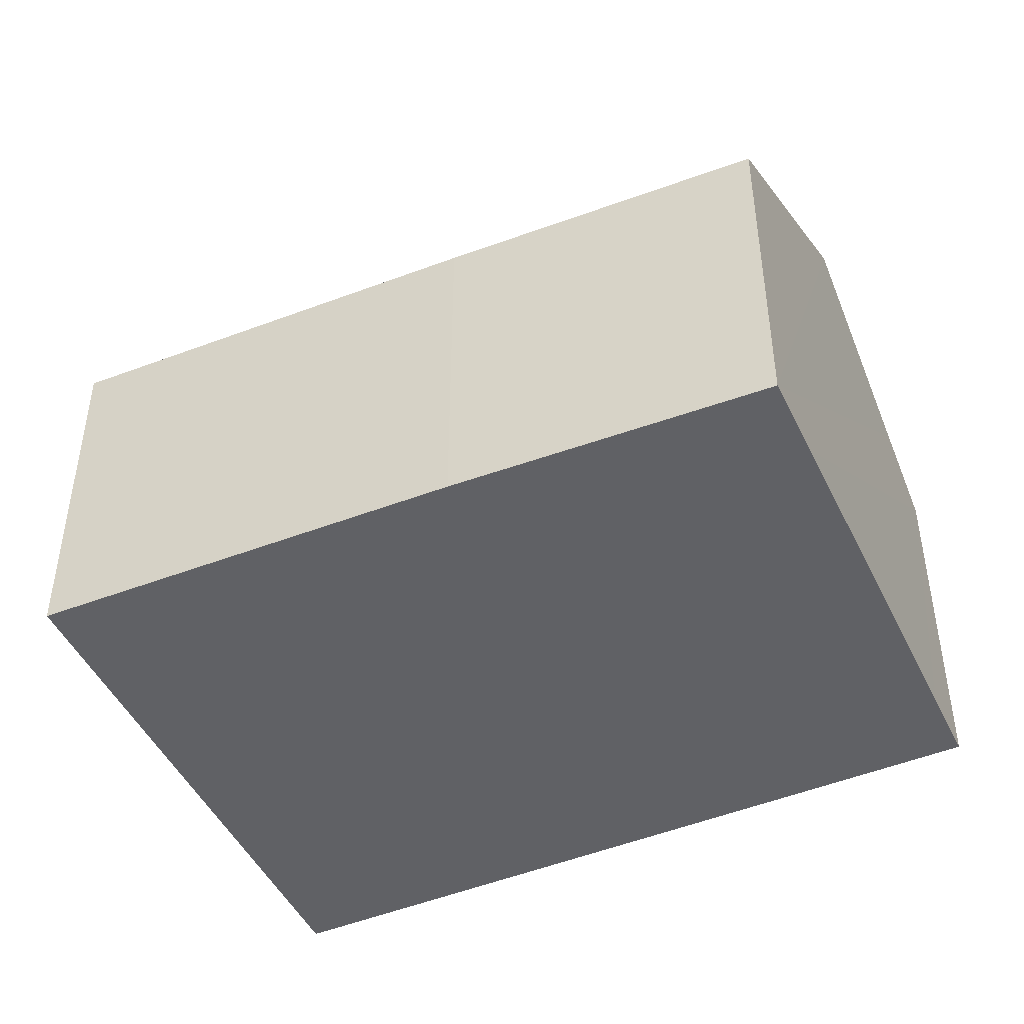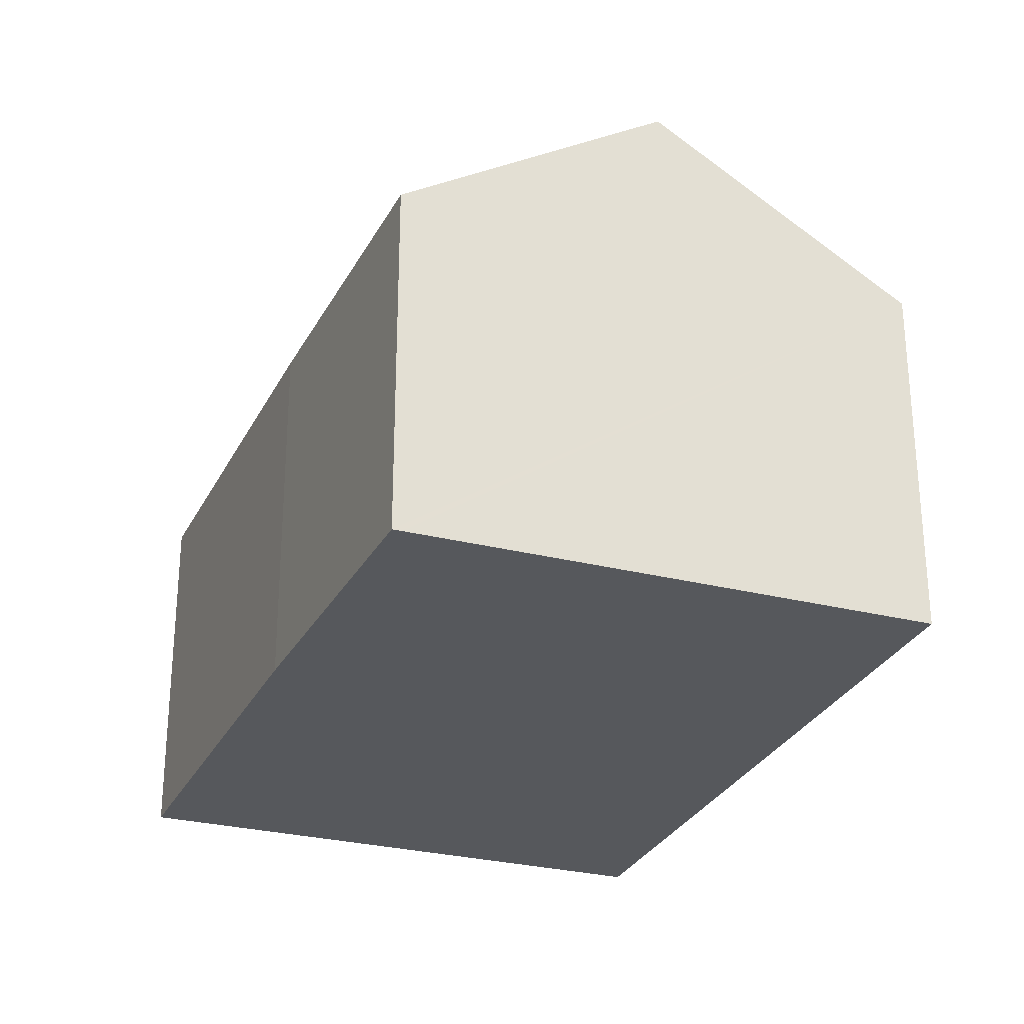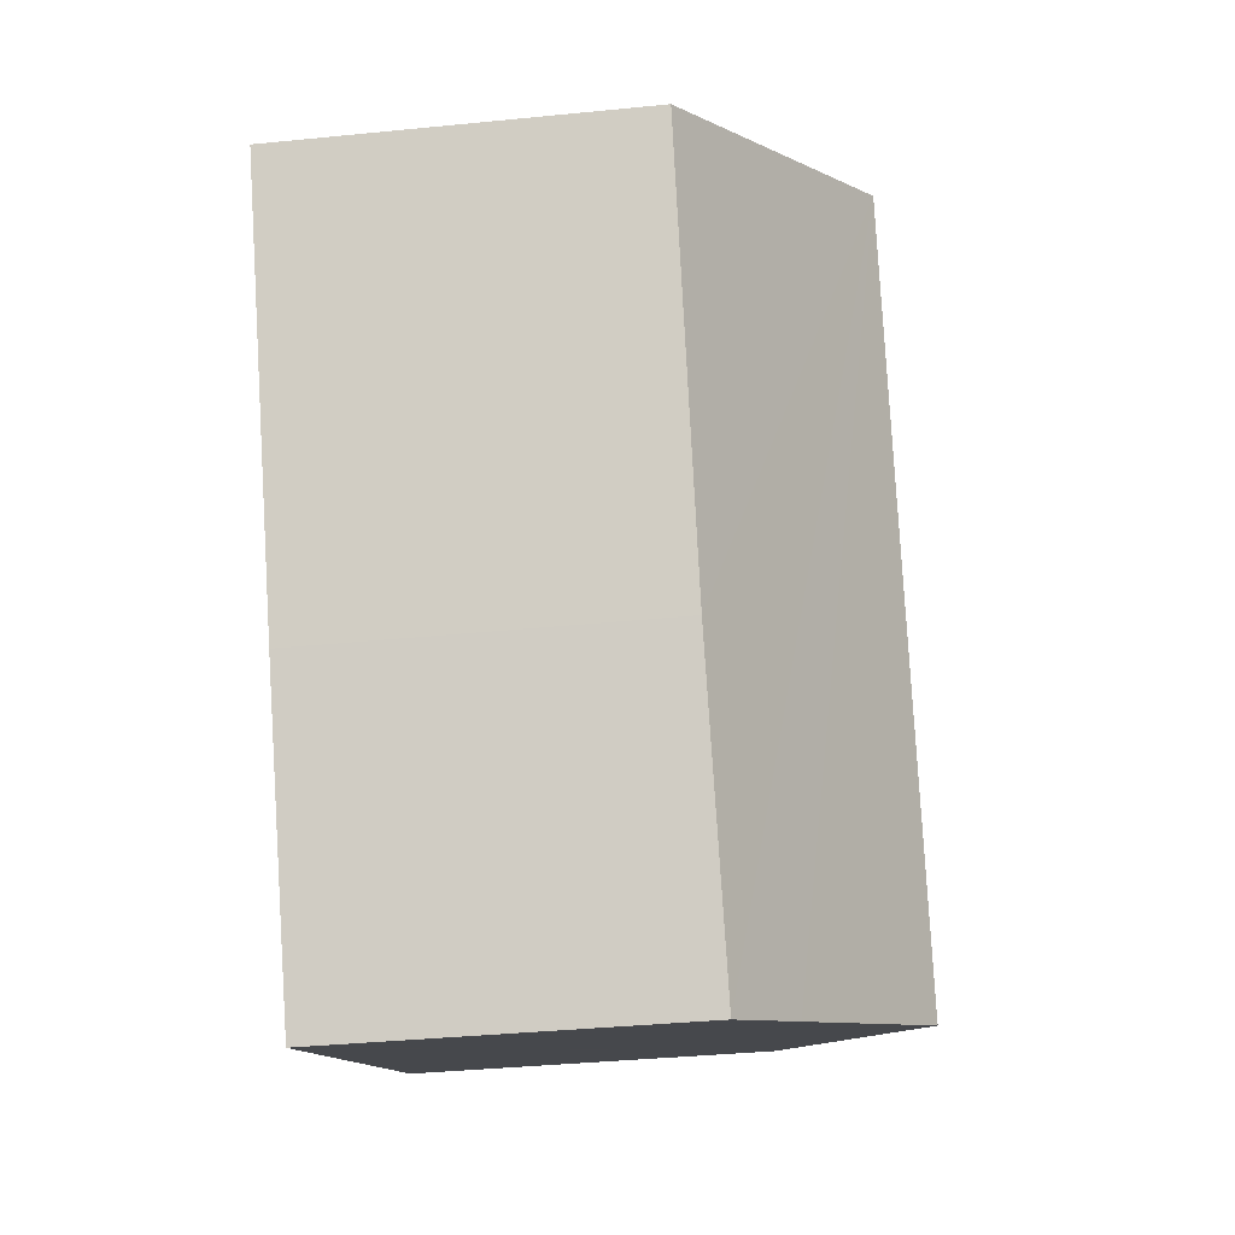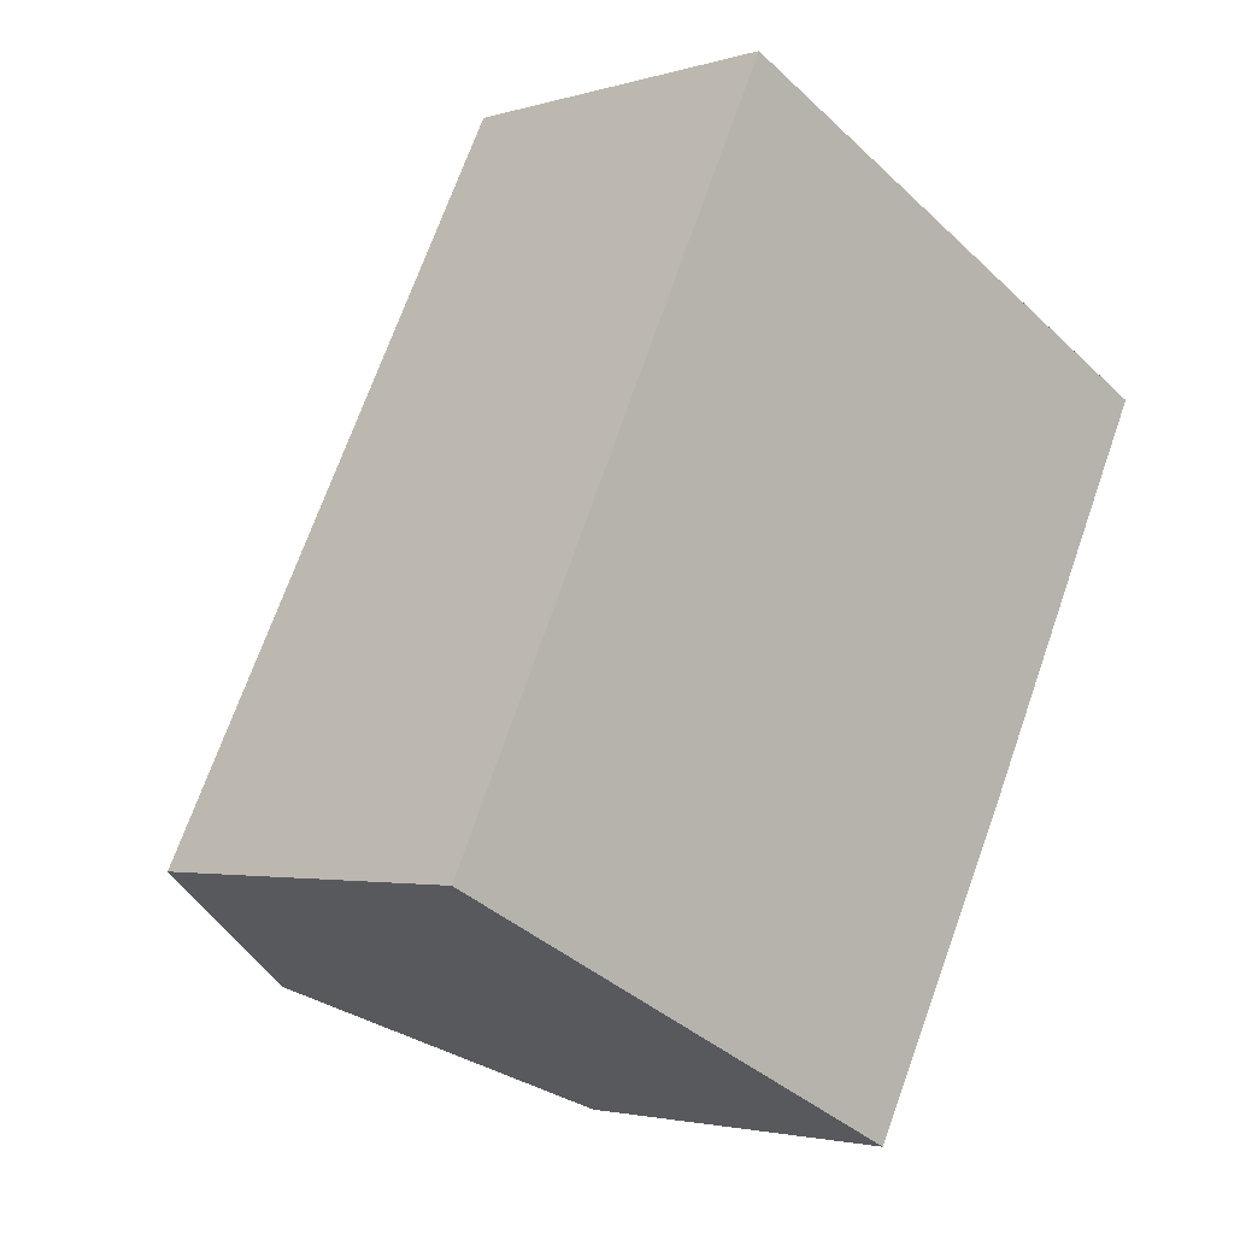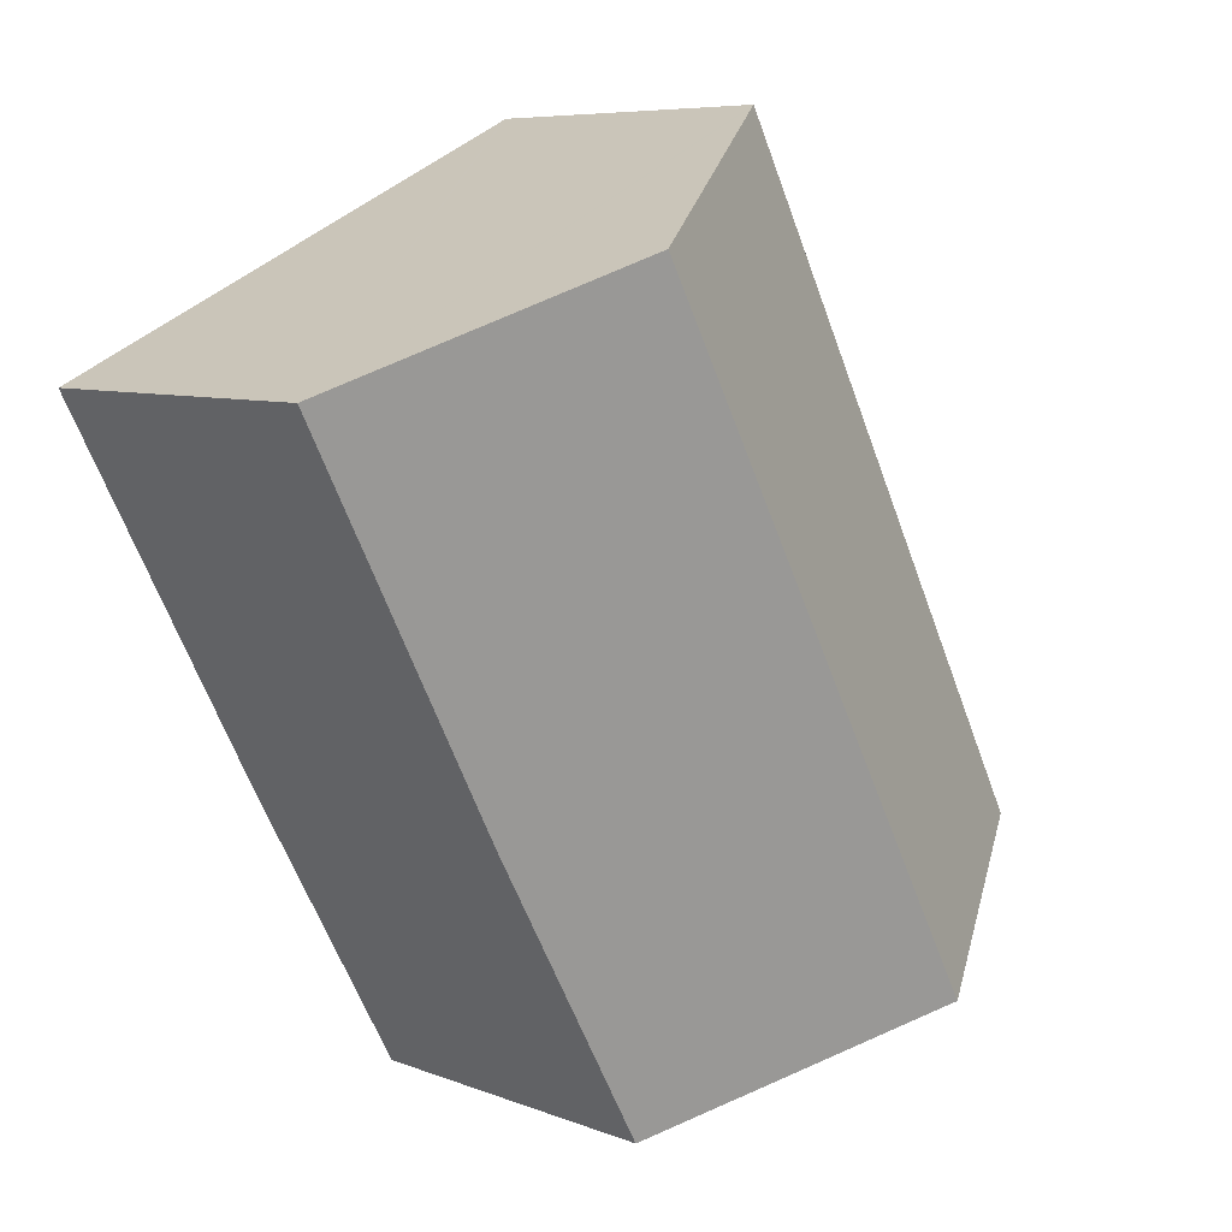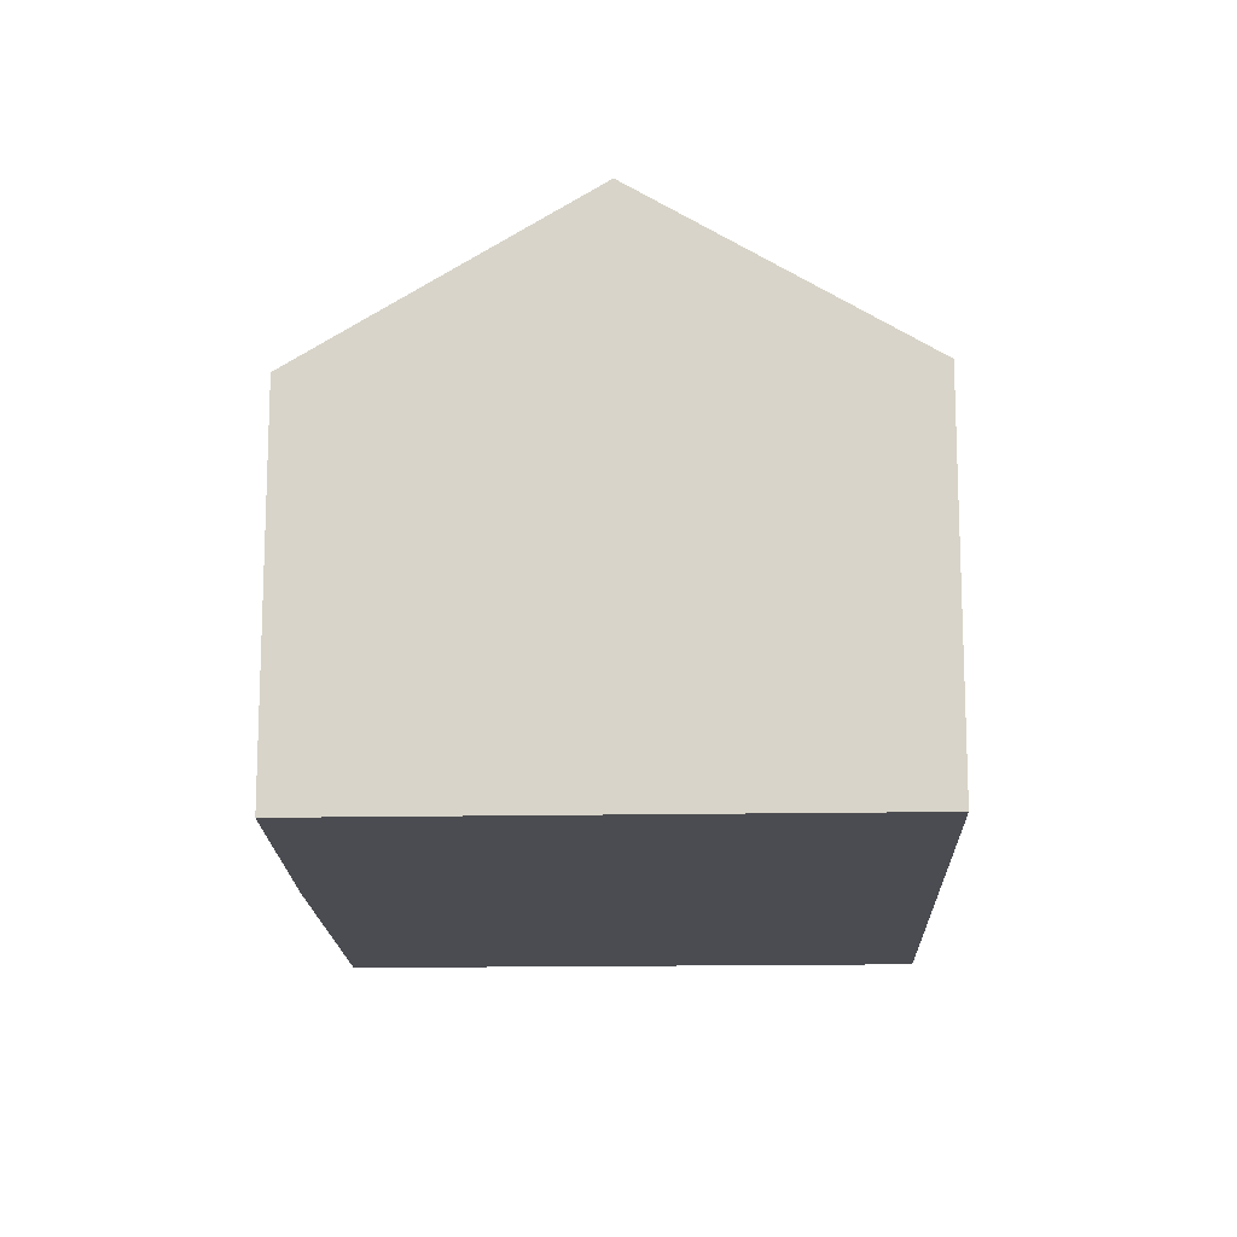
<metadata>
{"format":"obj","ext":"obj","renderer":"f3d","projection":"perspective","resolution":1024,"background":"white","views":[{"elev":-47.2,"azim":140.9,"up":"+Y"},{"elev":-28.3,"azim":-174.8,"up":"+Y"},{"elev":-37.5,"azim":97.3,"up":"+Z"},{"elev":-2.8,"azim":-43.9,"up":"+Z"},{"elev":7.1,"azim":138.4,"up":"+Z"},{"elev":-15.5,"azim":-151.5,"up":"+Y"}]}
</metadata>
<code>
v  5.111 2.854 0.386
v  4.763 4.16 4.419
v  6.714 2.87 3.465
v  3.87 2.87 -1.893
v  3.802 2.915 -1.86
v  3.252 3.279 -1.591
v  1.919 4.16 -0.939
v  2.697 2.794 5.43
v  2.177 2.794 4.451
v  2.664 2.773 5.446
v  0 2.892 1.771e-16
v  3.802 3.525 4.889
v  0.569 3.268 -0.278
v  3.87 1.159e-16 -1.893
v  3.802 1.139e-16 -1.86
v  3.252 9.742e-17 -1.591
v  0.569 1.702e-17 -0.278
v  0 0 0
v  1.919 5.75e-17 -0.939
v  2.177 -2.725e-16 4.451
v  2.664 -3.335e-16 5.446
v  2.697 -3.325e-16 5.43
v  6.714 -2.122e-16 3.465
v  3.802 -2.994e-16 4.889
v  4.763 -2.706e-16 4.419
v  5.111 -2.364e-17 0.386
g defaultobject
f 1 2 3
f 2 1 4
f 2 4 5
f 2 5 6
f 2 6 7
f 8 9 10
f 9 8 11
f 11 8 12
f 11 12 13
f 13 12 7
f 7 12 2
f 14 5 4
f 5 14 6
f 6 14 7
f 7 14 13
f 13 14 11
f 11 14 15
f 11 15 16
f 11 16 17
f 11 17 18
f 17 16 19
f 18 9 11
f 9 18 20
f 9 20 10
f 10 20 21
f 12 3 2
f 3 12 8
f 3 8 10
f 3 10 21
f 3 21 22
f 3 22 23
f 23 22 24
f 23 24 25
f 1 14 4
f 14 1 26
f 23 1 3
f 1 23 26
f 20 22 21
f 22 20 24
f 24 20 25
f 25 20 18
f 25 18 23
f 23 18 26
f 26 18 17
f 26 17 19
f 26 19 14
f 14 19 16
f 14 16 15

</code>
